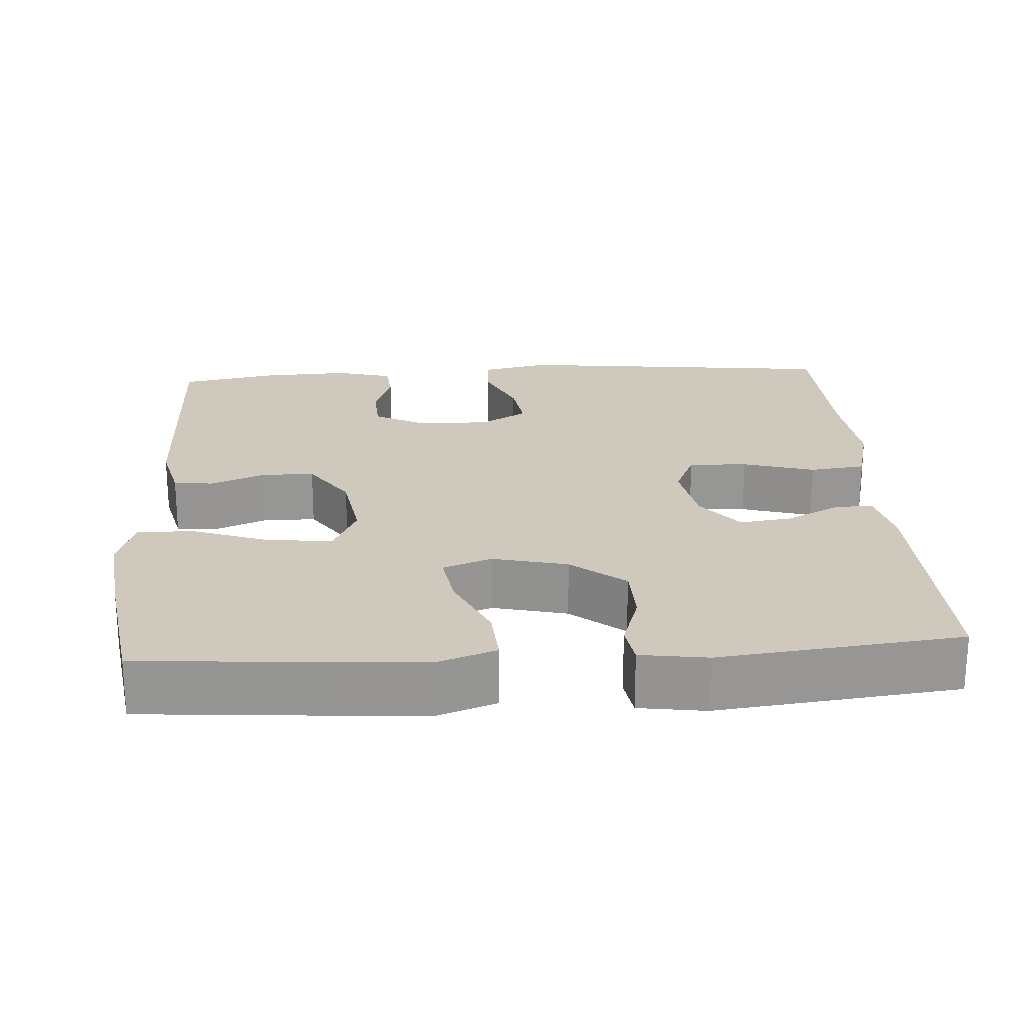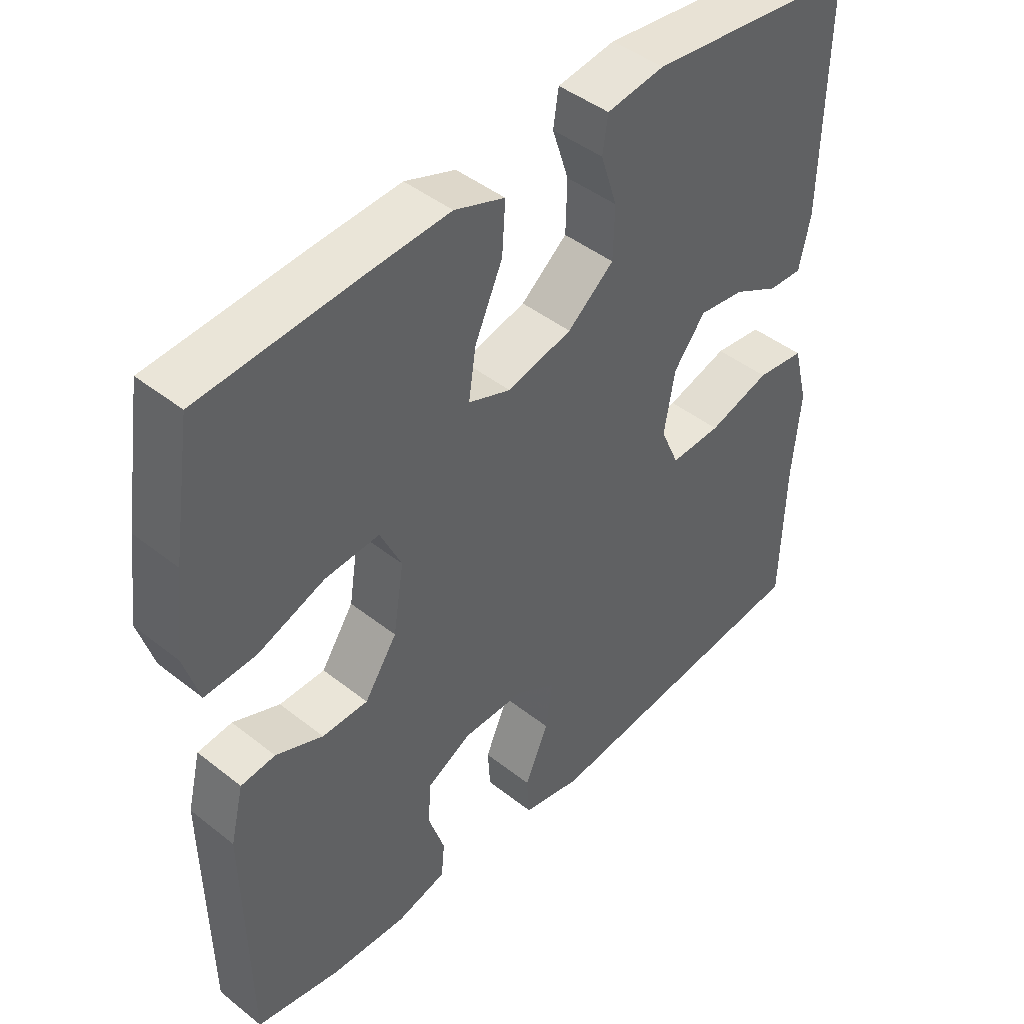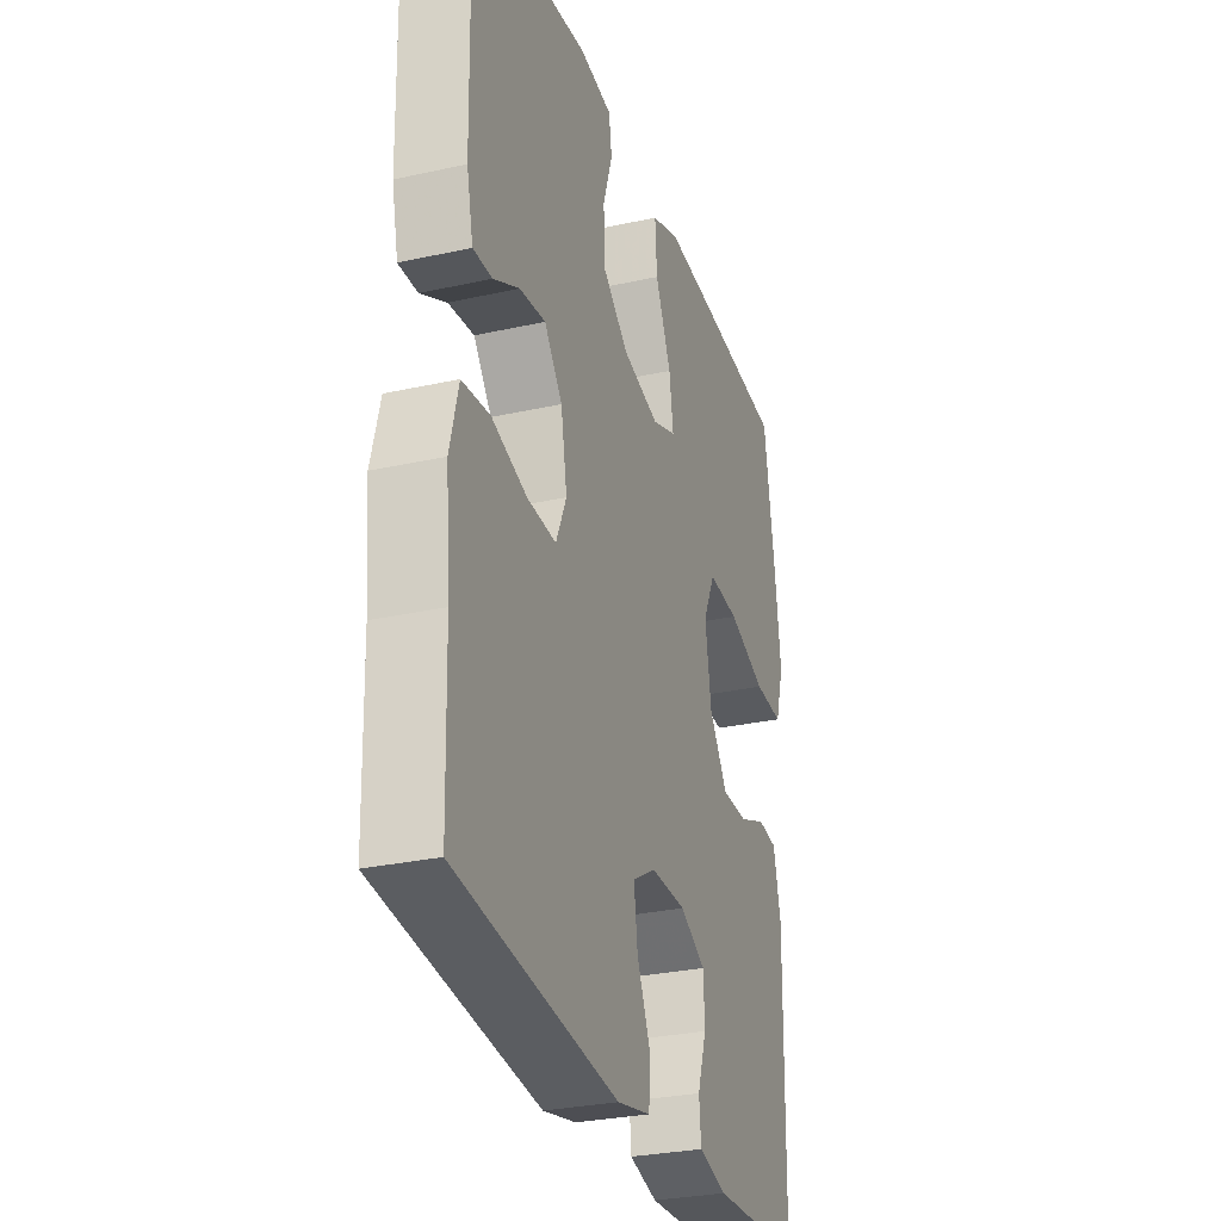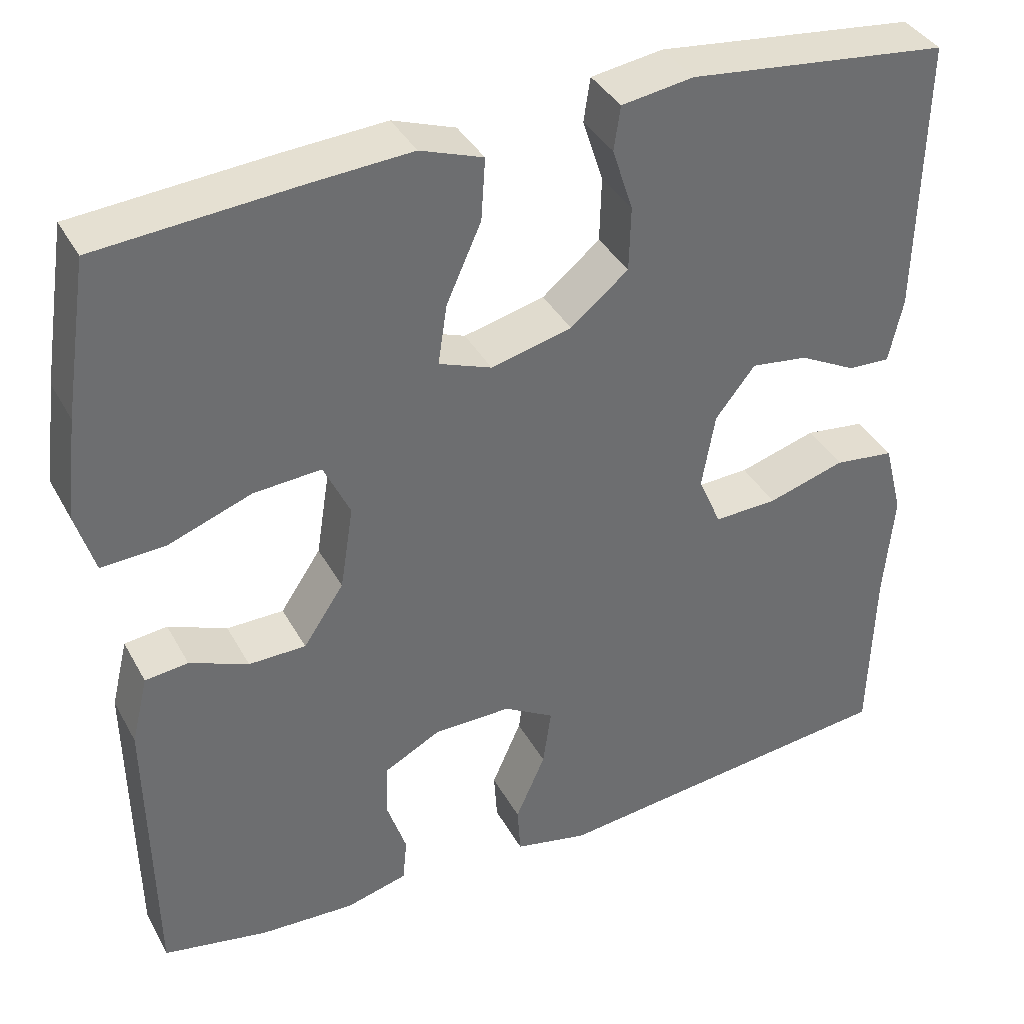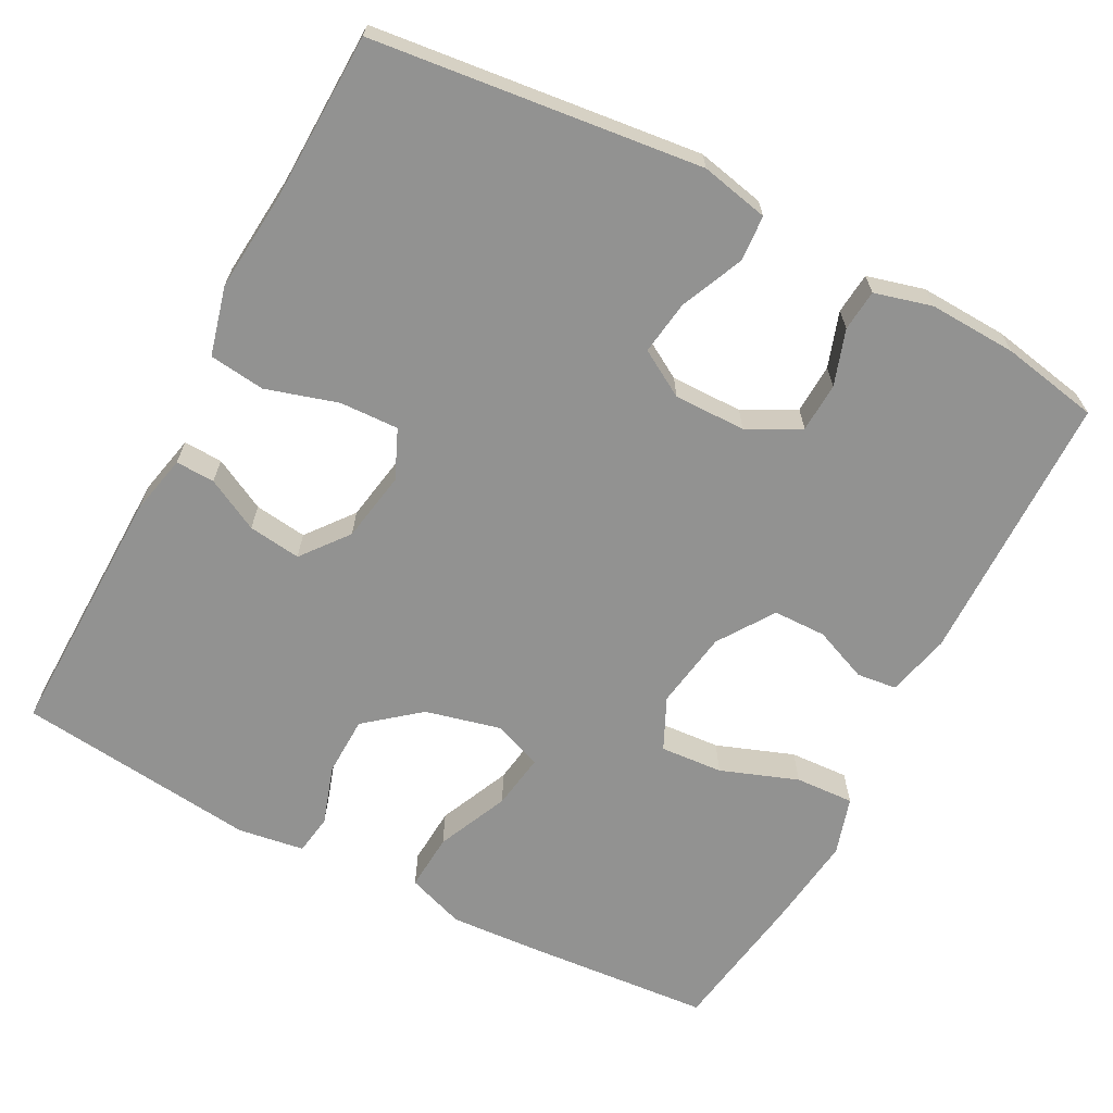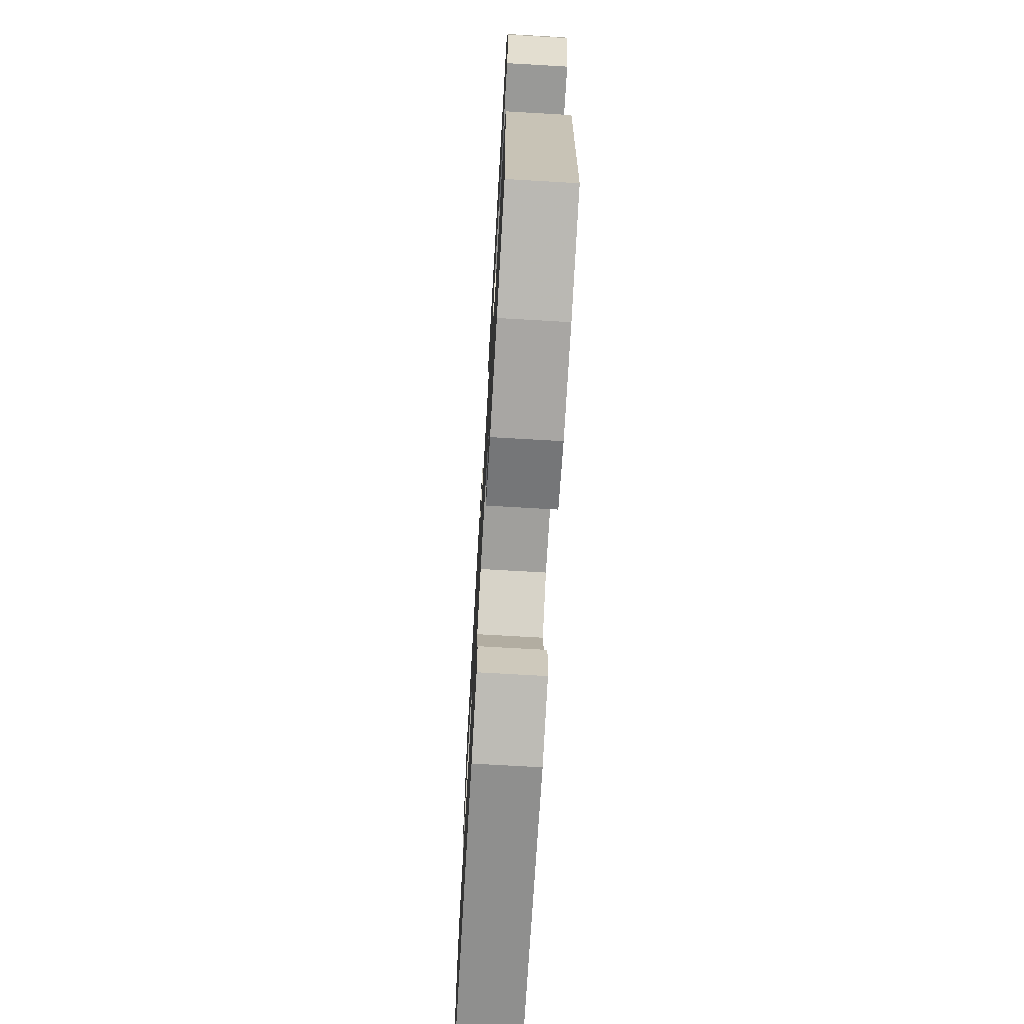
<metadata>
{"format":"obj","ext":"obj","renderer":"f3d","projection":"perspective","resolution":1024,"background":"white","views":[{"elev":22.5,"azim":-3.7,"up":"+Y"},{"elev":44.4,"azim":-47.3,"up":"+Z"},{"elev":-29.2,"azim":108.2,"up":"+Z"},{"elev":37.8,"azim":-25.9,"up":"+Z"},{"elev":-66.2,"azim":152.3,"up":"+Y"},{"elev":-71.8,"azim":-93.3,"up":"+Z"}]}
</metadata>
<code>
v 0.5 0.07 0.5
v 0.493 0.07 0.165
v 0.476 0.07 0.087
v 0.425 0.07 0.089
v 0.356 0.07 0.125
v 0.287 0.07 0.134
v 0.239 0.07 0.073
v 0.223 0.07 -0.019
v 0.251 0.07 -0.083
v 0.328 0.07 -0.08
v 0.422 0.07 -0.052
v 0.495 0.07 -0.061
v 0.518 0.07 -0.151
v 0.506 0.07 -0.285
v 0.5 0.07 -0.5
v 0.071 0.07 -0.549
v -0.018 0.07 -0.53
v -0.022 0.07 -0.47
v 0.014 0.07 -0.388
v 0.024 0.07 -0.317
v -0.037 0.07 -0.281
v -0.131 0.07 -0.282
v -0.199 0.07 -0.318
v -0.202 0.07 -0.383
v -0.178 0.07 -0.455
v -0.183 0.07 -0.509
v -0.258 0.07 -0.529
v -0.373 0.07 -0.524
v -0.5 0.07 -0.5
v -0.506 0.07 -0.143
v -0.486 0.07 -0.06
v -0.434 0.07 -0.054
v -0.363 0.07 -0.083
v -0.294 0.07 -0.082
v -0.245 0.07 -0.009
v -0.229 0.07 0.093
v -0.261 0.07 0.161
v -0.343 0.07 0.155
v -0.444 0.07 0.118
v -0.521 0.07 0.114
v -0.544 0.07 0.19
v -0.529 0.07 0.312
v -0.5 0.07 0.5
v -0.261 0.07 0.519
v -0.137 0.07 0.527
v -0.061 0.07 0.5
v -0.066 0.07 0.425
v -0.108 0.07 0.331
v -0.119 0.07 0.258
v -0.055 0.07 0.234
v 0.043 0.07 0.258
v 0.113 0.07 0.315
v 0.115 0.07 0.393
v 0.09 0.07 0.47
v 0.098 0.07 0.523
v 0.185 0.07 0.536
v 0.5 0 0.5
v 0.493 0 0.165
v 0.476 0 0.087
v 0.425 0 0.089
v 0.356 0 0.125
v 0.287 0 0.134
v 0.239 0 0.073
v 0.223 0 -0.019
v 0.251 0 -0.083
v 0.328 0 -0.08
v 0.422 0 -0.052
v 0.495 0 -0.061
v 0.518 0 -0.151
v 0.506 0 -0.285
v 0.5 0 -0.5
v 0.071 0 -0.549
v -0.018 0 -0.53
v -0.022 0 -0.47
v 0.014 0 -0.388
v 0.024 0 -0.317
v -0.037 0 -0.281
v -0.131 0 -0.282
v -0.199 0 -0.318
v -0.202 0 -0.383
v -0.178 0 -0.455
v -0.183 0 -0.509
v -0.258 0 -0.529
v -0.373 0 -0.524
v -0.5 0 -0.5
v -0.506 0 -0.143
v -0.486 0 -0.06
v -0.434 0 -0.054
v -0.363 0 -0.083
v -0.294 0 -0.082
v -0.245 0 -0.009
v -0.229 0 0.093
v -0.261 0 0.161
v -0.343 0 0.155
v -0.444 0 0.118
v -0.521 0 0.114
v -0.544 0 0.19
v -0.529 0 0.312
v -0.5 0 0.5
v -0.261 0 0.519
v -0.137 0 0.527
v -0.061 0 0.5
v -0.066 0 0.425
v -0.108 0 0.331
v -0.119 0 0.258
v -0.055 0 0.234
v 0.043 0 0.258
v 0.113 0 0.315
v 0.115 0 0.393
v 0.09 0 0.47
v 0.098 0 0.523
v 0.185 0 0.536
f 3 4 5
f 2 3 5
f 1 2 5
f 56 1 5
f 55 56 5
f 54 55 5
f 53 54 5
f 52 53 5 6
f 51 52 6 7
f 50 51 7 8
f 49 50 8 9
f 46 47 48
f 45 46 48
f 44 45 48
f 43 44 48
f 42 43 48
f 41 42 48
f 40 41 48
f 39 40 48
f 38 39 48
f 37 38 48 49
f 36 37 49 9
f 31 32 33
f 30 31 33
f 29 30 33
f 28 29 33
f 27 28 33
f 26 27 33
f 25 26 33
f 24 25 33
f 23 24 33 34
f 22 23 34 35
f 17 18 19
f 16 17 19
f 15 16 19
f 14 15 19
f 14 19 20
f 13 14 20
f 12 13 20
f 11 12 20
f 10 11 20
f 9 10 20 21
f 22 35 36
f 21 22 36
f 9 21 36
f 61 60 59
f 61 59 58
f 61 58 57
f 61 57 112
f 61 112 111
f 61 111 110
f 61 110 109
f 62 61 109 108
f 63 62 108 107
f 64 63 107 106
f 65 64 106 105
f 104 103 102
f 104 102 101
f 104 101 100
f 104 100 99
f 104 99 98
f 104 98 97
f 104 97 96
f 104 96 95
f 104 95 94
f 105 104 94 93
f 65 105 93 92
f 89 88 87
f 89 87 86
f 89 86 85
f 89 85 84
f 89 84 83
f 89 83 82
f 89 82 81
f 89 81 80
f 90 89 80 79
f 91 90 79 78
f 75 74 73
f 75 73 72
f 75 72 71
f 75 71 70
f 76 75 70
f 76 70 69
f 76 69 68
f 76 68 67
f 76 67 66
f 77 76 66 65
f 92 91 78
f 92 78 77
f 92 77 65
f 1 57 58 2
f 2 58 59 3
f 3 59 60 4
f 4 60 61 5
f 5 61 62 6
f 6 62 63 7
f 7 63 64 8
f 8 64 65 9
f 9 65 66 10
f 10 66 67 11
f 11 67 68 12
f 12 68 69 13
f 13 69 70 14
f 14 70 71 15
f 15 71 72 16
f 16 72 73 17
f 17 73 74 18
f 18 74 75 19
f 19 75 76 20
f 20 76 77 21
f 21 77 78 22
f 22 78 79 23
f 23 79 80 24
f 24 80 81 25
f 25 81 82 26
f 26 82 83 27
f 27 83 84 28
f 28 84 85 29
f 29 85 86 30
f 30 86 87 31
f 31 87 88 32
f 32 88 89 33
f 33 89 90 34
f 34 90 91 35
f 35 91 92 36
f 36 92 93 37
f 37 93 94 38
f 38 94 95 39
f 39 95 96 40
f 40 96 97 41
f 41 97 98 42
f 42 98 99 43
f 43 99 100 44
f 44 100 101 45
f 45 101 102 46
f 46 102 103 47
f 47 103 104 48
f 48 104 105 49
f 49 105 106 50
f 50 106 107 51
f 51 107 108 52
f 52 108 109 53
f 53 109 110 54
f 54 110 111 55
f 55 111 112 56
f 56 112 57 1

</code>
